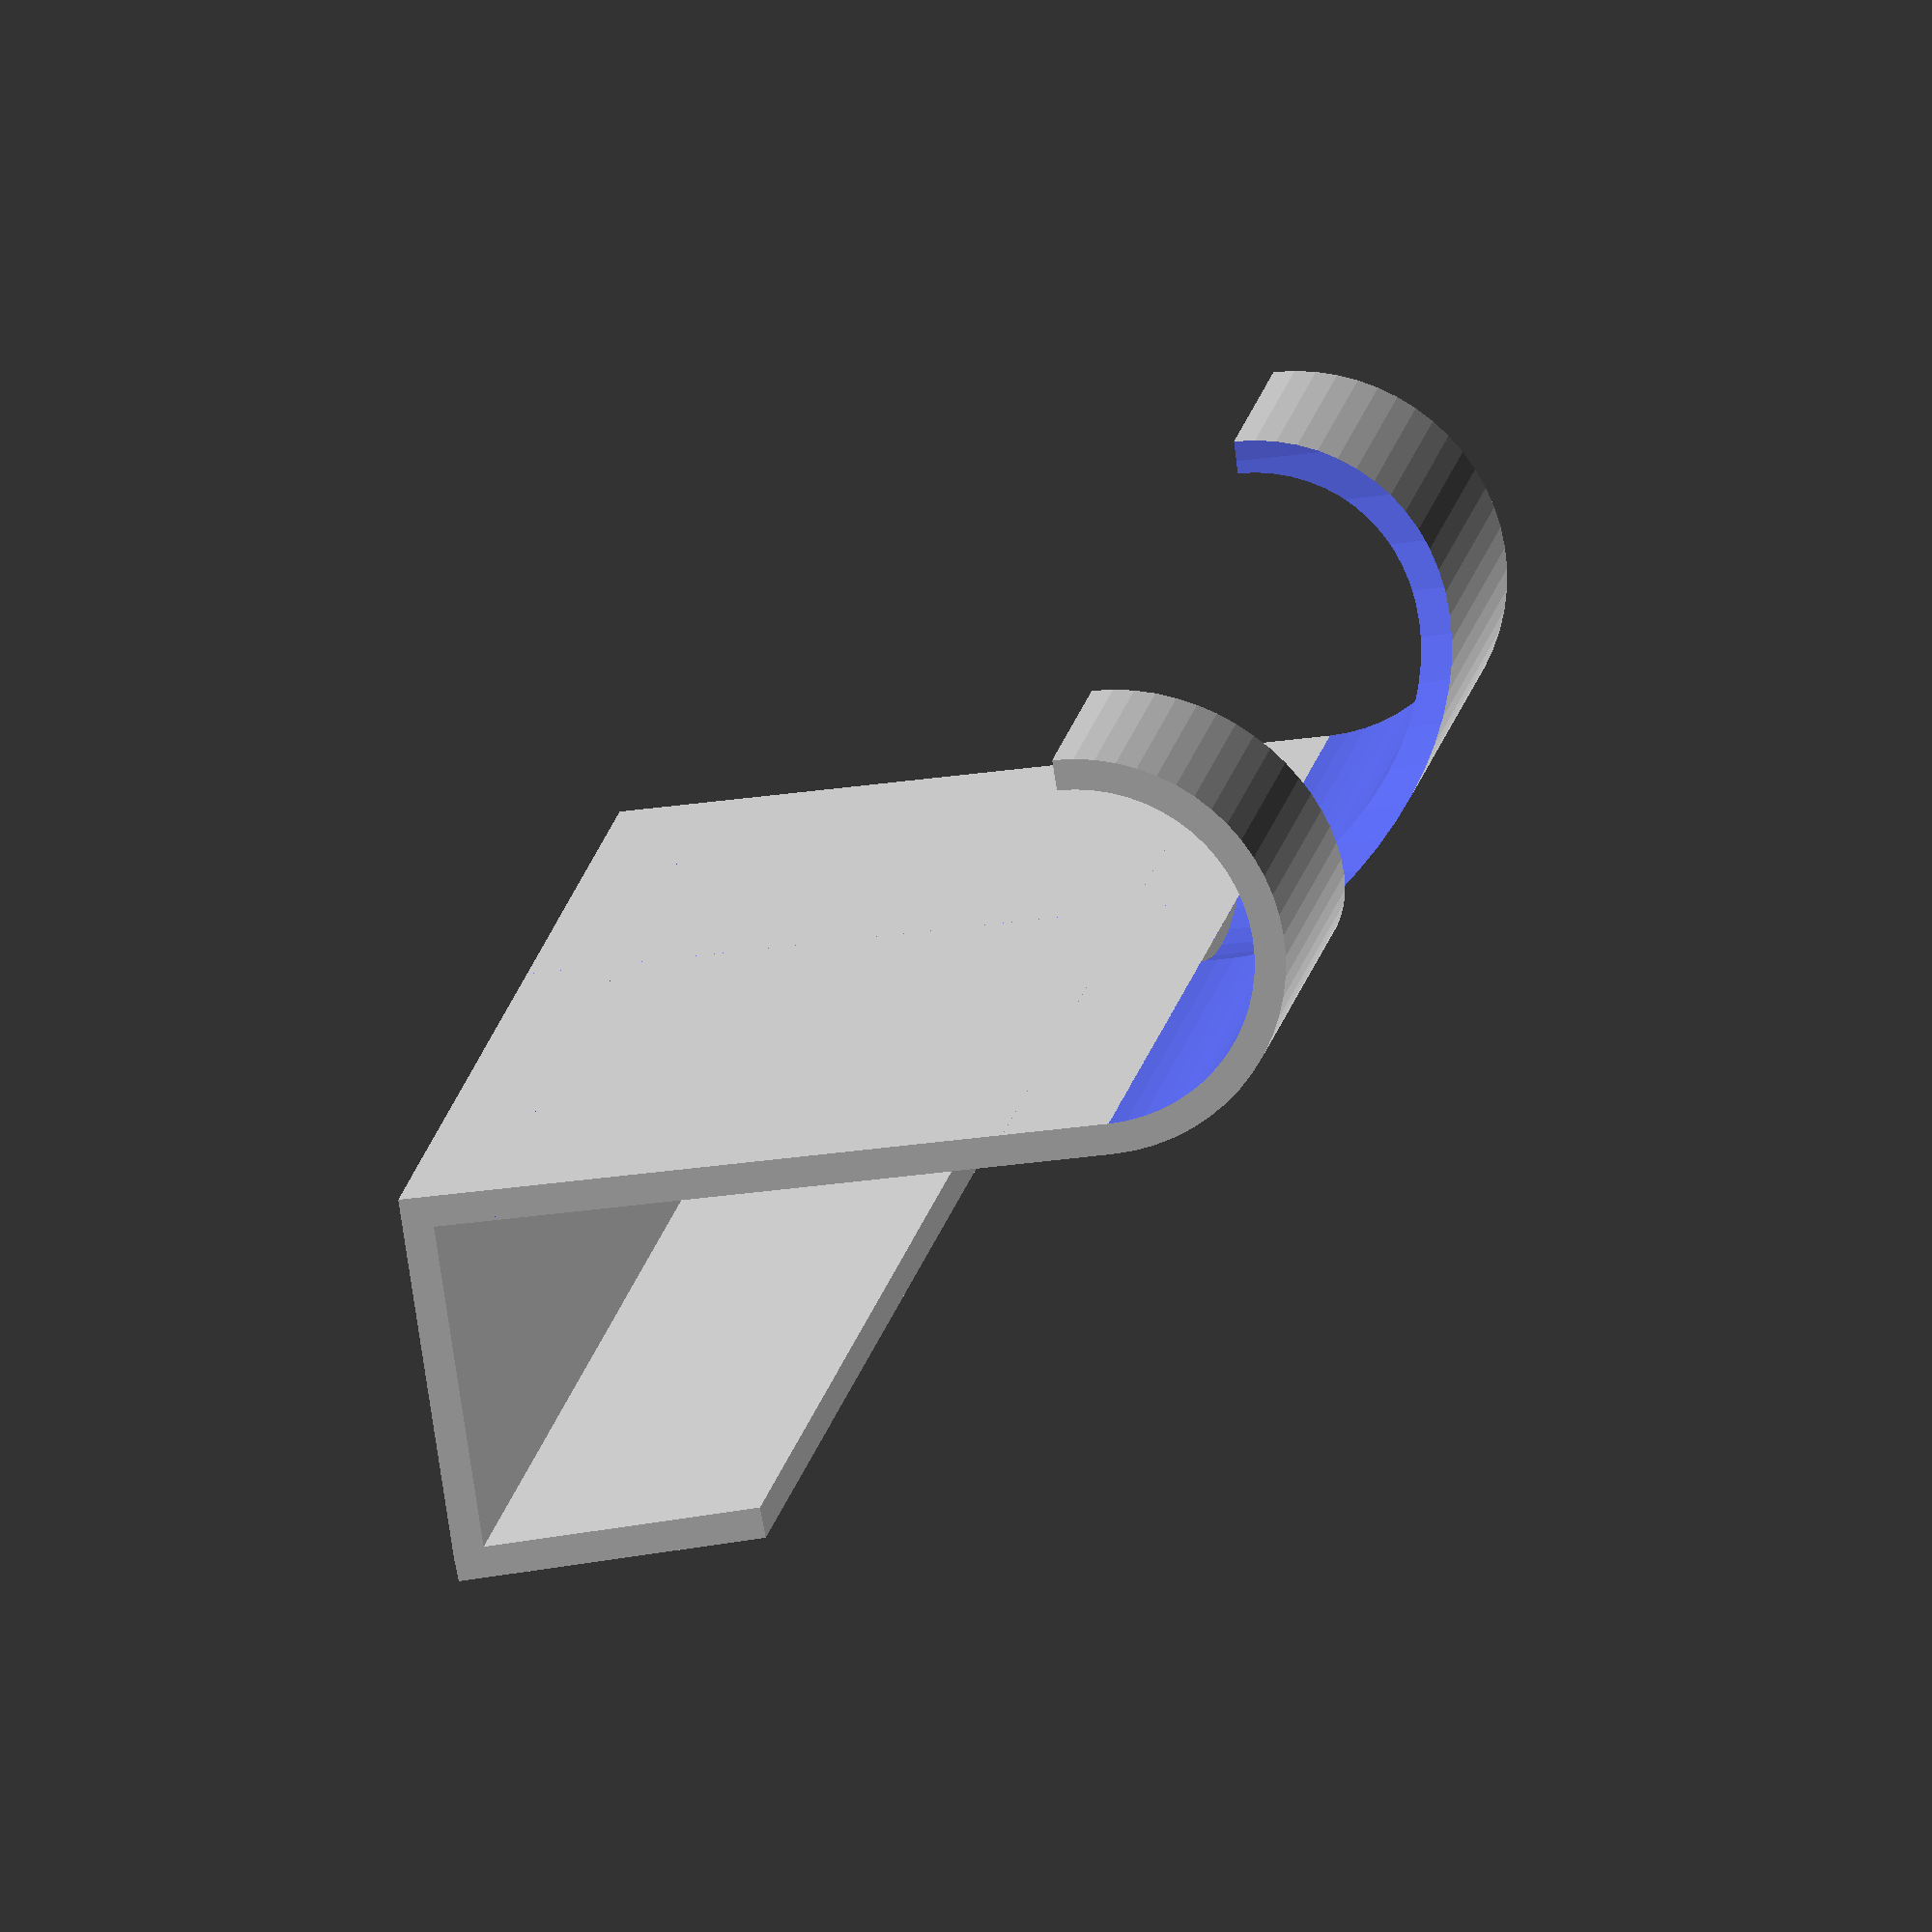
<openscad>
$fn=60;
THICK=1;
DELTA=0.01;

module wall()
{
     cube([30+8+8,1,23]);
}

module bottom()
{
     cube([30+8+8,11,1]);
}

module back()
{
     cube([30+8+8,1,10]);
}
module hook()
{
     translate([0,-6.5,0])rotate([0,90,0])difference() {
	  cylinder(r=6.5,h=8+30+8);
	  translate([0,0,-DELTA])cylinder(r=6.5-1,h=30+8+8+2*DELTA);
	  translate([0,-10,-DELTA])cube([20,20,30+8+8+DELTA*2]);
	  translate([-20,-9,(8+8+30)/2])rotate([0,90,0])cylinder(d=30,h=100);
     }
}

wall();
translate([0,1,0])bottom();
translate([0,10+2-0.4,0])rotate([2,0,0])back();
translate([0,1,23])hook();

</openscad>
<views>
elev=209.4 azim=315.6 roll=257.7 proj=o view=wireframe
</views>
